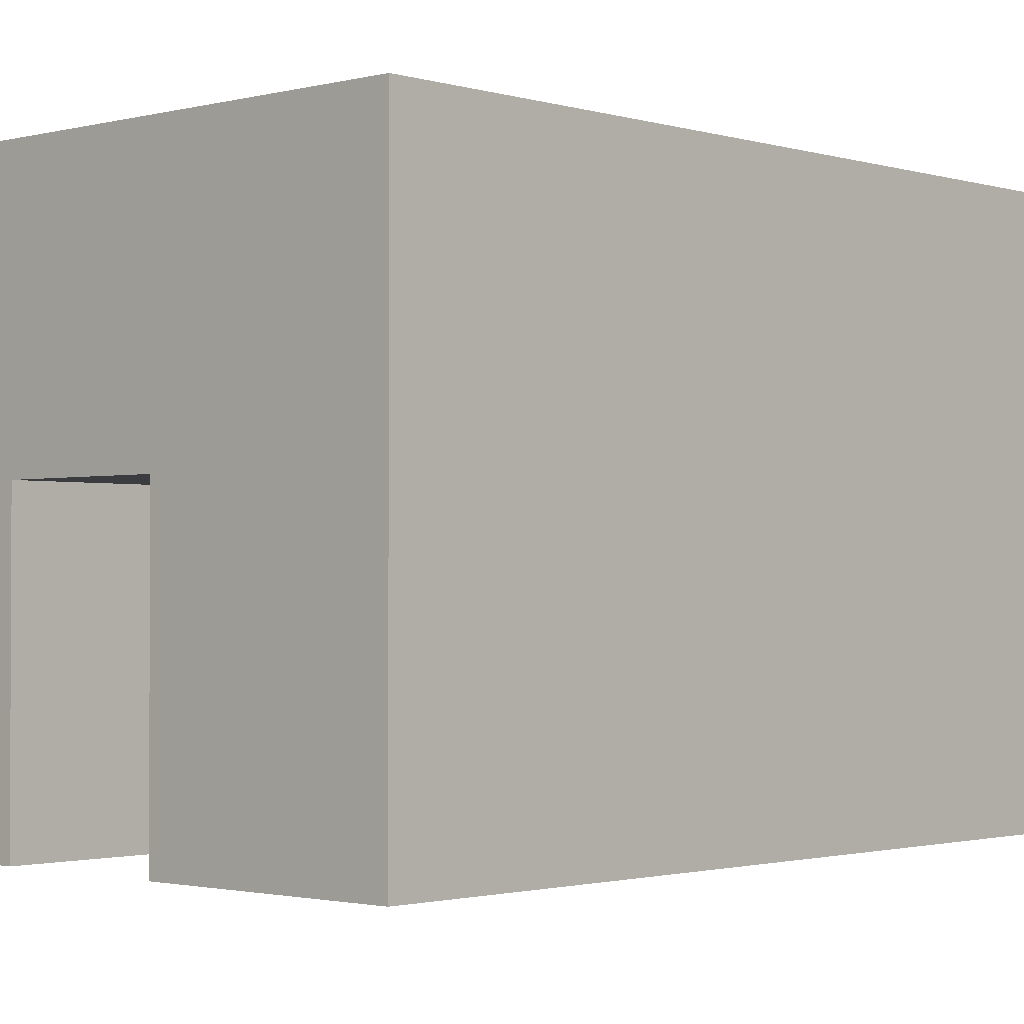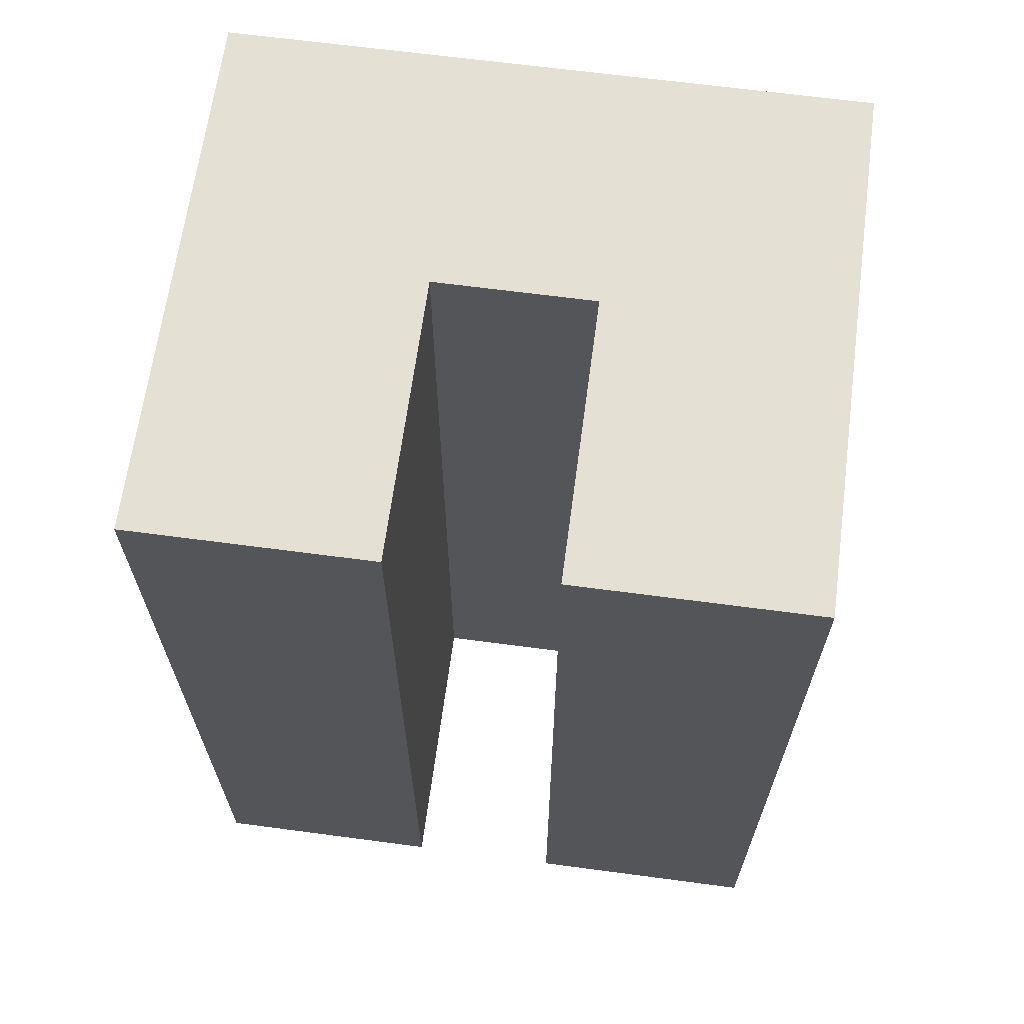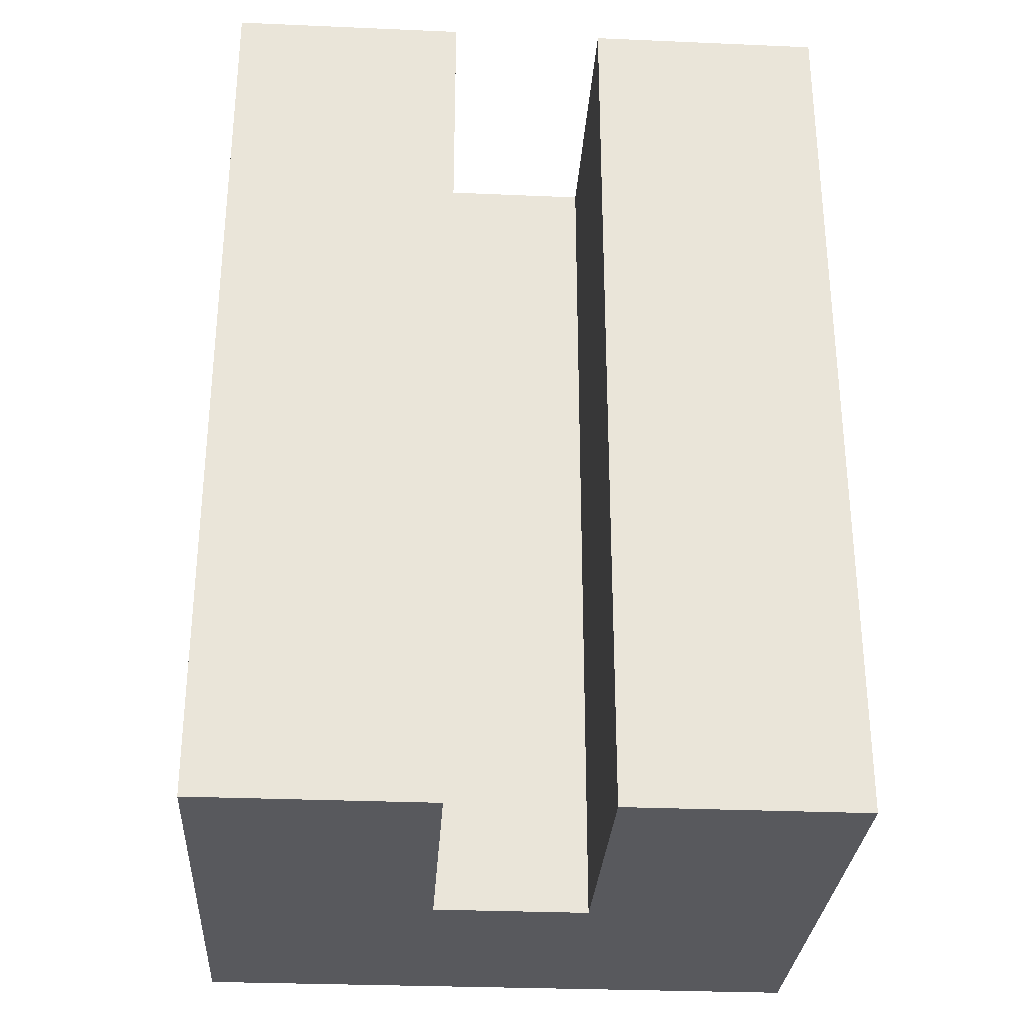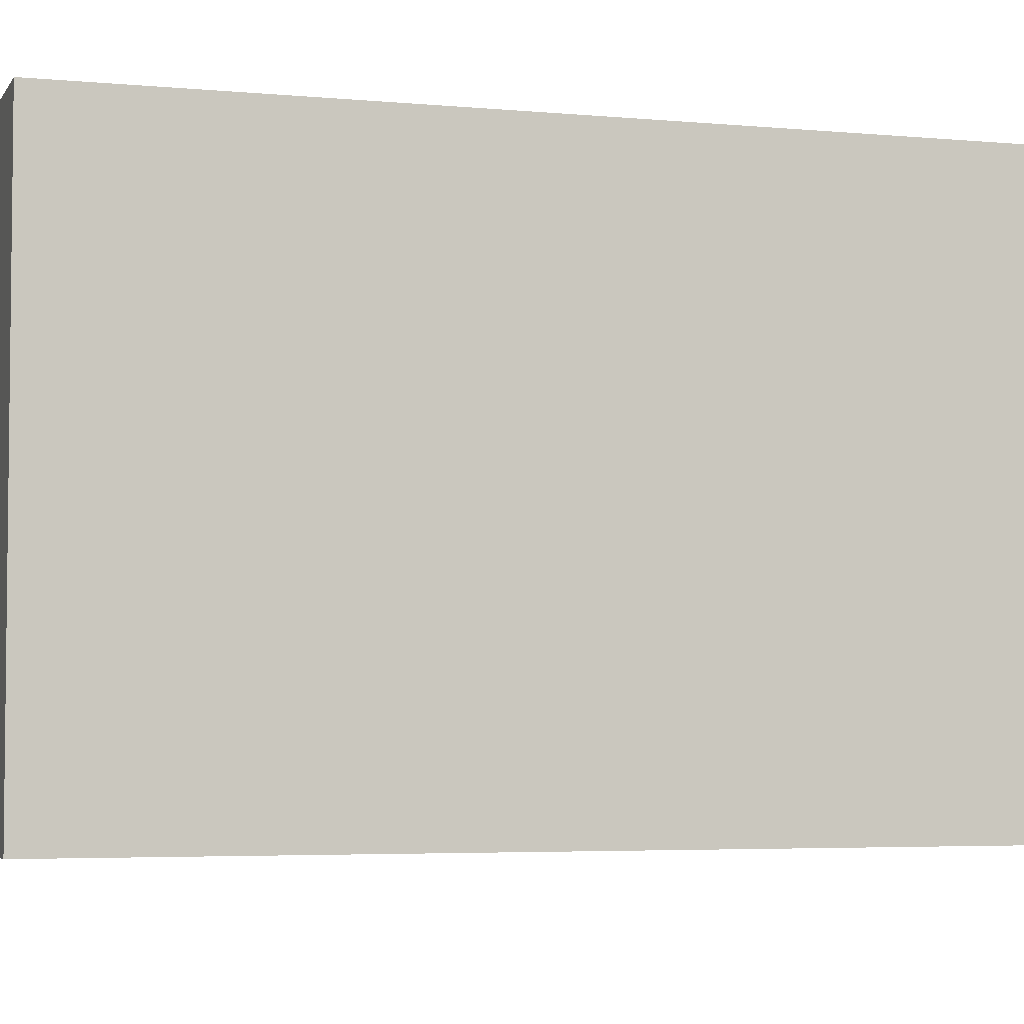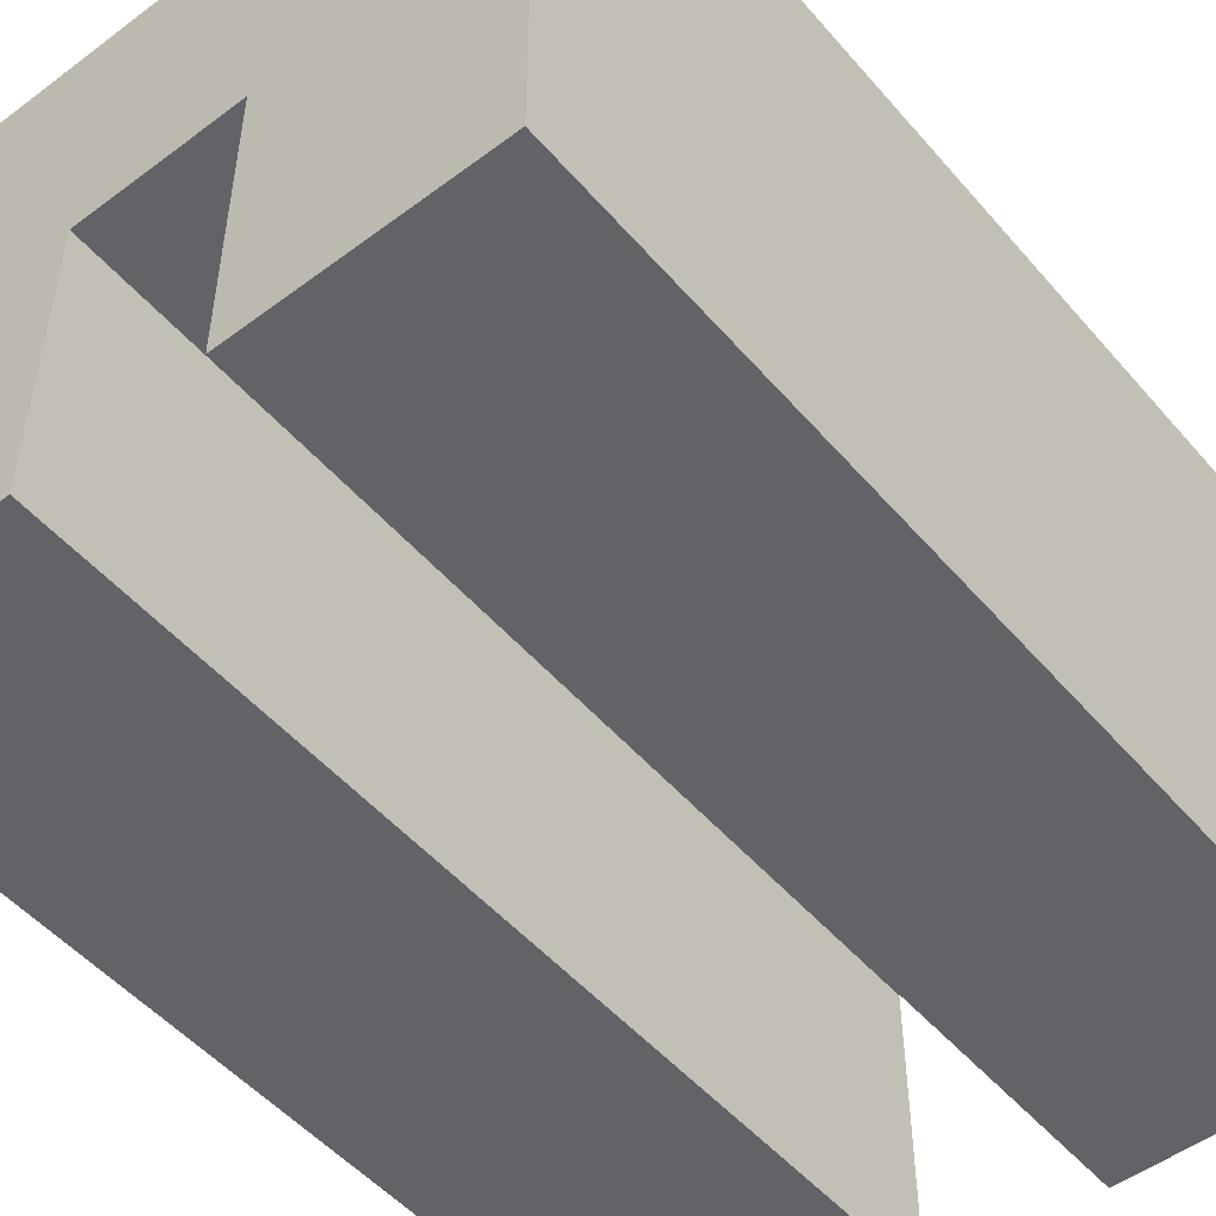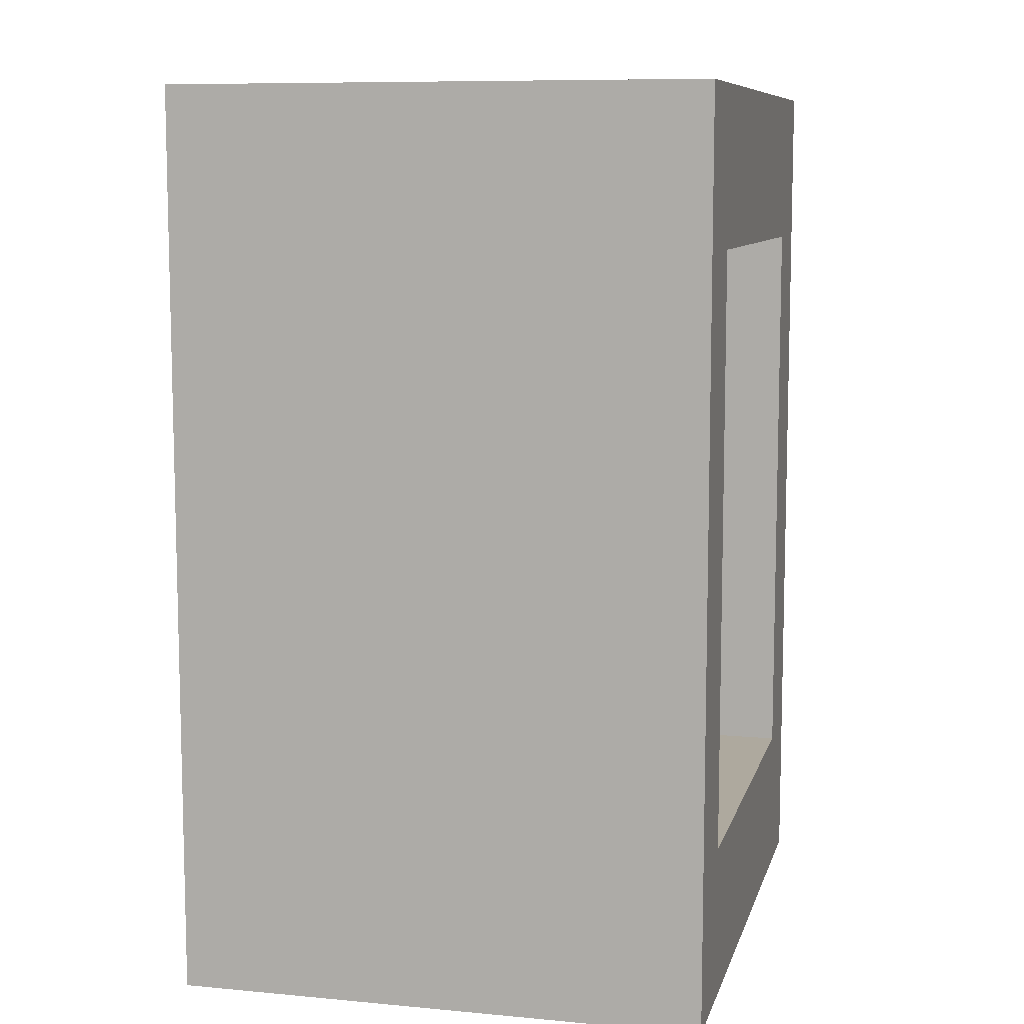
<metadata>
{"format":"obj","ext":"obj","renderer":"f3d","projection":"perspective","resolution":1024,"background":"white","views":[{"elev":-1.6,"azim":-137.2,"up":"+Y"},{"elev":65.6,"azim":7.6,"up":"+Z"},{"elev":-29.9,"azim":-3.6,"up":"+Z"},{"elev":-4.3,"azim":72.8,"up":"+Y"},{"elev":-50.8,"azim":-140.8,"up":"+Y"},{"elev":9.0,"azim":103.9,"up":"+Z"}]}
</metadata>
<code>
v 1.7 1.7 0.5
v 0.3 1.7 0.5
v 0.3 1.1 0.5
v 1.7 1.1 0.5
v 0.3 1.7 2.4
v 1.7 1.7 2.4
v 1.7 1.1 2.4
v 0.3 1.1 2.4
v 1.7 1.7 2.4
v 1.7 1.7 0.5
v 1.7 1.1 0.5
v 1.7 1.1 2.4
v 0.75 0.9 2.9
v 0.75 0 2.9
v 0.75 0 0
v 0.75 0.9 0
v 0.75 0.9 0
v 0.75 0 0
v 0 0 0
v 0 1.7 0
v 2 1.7 0
v 2 0 0
v 1.25 0 0
v 1.25 0.9 0
v 2 0 2.9
v 2 0 0
v 2 1.7 0
v 2 1.7 2.9
v 1.25 0 2.9
v 1.25 0 0
v 2 0 0
v 2 0 2.9
v 0.75 0 0
v 0.75 0 2.9
v 0 0 2.9
v 0 0 0
v 1.25 0.9 2.9
v 0.75 0.9 2.9
v 0.75 0.9 0
v 1.25 0.9 0
v 1.7 1.1 0.5
v 0.3 1.1 0.5
v 0.3 1.1 2.4
v 1.7 1.1 2.4
v 0.3 1.7 0.5
v 0.3 1.7 2.4
v 0.3 1.1 2.4
v 0.3 1.1 0.5
v 0.3 1.7 2.4
v 0.3 1.7 0.5
v 1.7 1.7 0.5
v 1.7 1.7 2.4
v 0 1.7 2.9
v 2 1.7 2.9
v 2 1.7 0
v 0 1.7 0
v 0.75 0 2.9
v 0.75 0.9 2.9
v 1.25 0.9 2.9
v 1.25 0 2.9
v 2 0 2.9
v 2 1.7 2.9
v 0 1.7 2.9
v 0 0 2.9
v 0 0 0
v 0 0 2.9
v 0 1.7 2.9
v 0 1.7 0
v 1.25 0 2.9
v 1.25 0.9 2.9
v 1.25 0.9 0
v 1.25 0 0
f 1 2 4
f 4 2 3
f 5 6 8
f 8 6 7
f 9 10 12
f 12 10 11
f 13 14 16
f 16 14 15
f 18 19 17
f 17 19 20
f 17 20 21
f 17 21 24
f 24 21 22
f 24 22 23
f 25 26 28
f 28 26 27
f 30 31 29
f 29 31 32
f 34 35 33
f 33 35 36
f 37 38 40
f 40 38 39
f 42 43 41
f 41 43 44
f 45 46 48
f 48 46 47
f 52 49 53
f 53 49 50
f 53 50 56
f 56 50 55
f 55 50 51
f 55 51 54
f 54 51 52
f 54 52 53
f 57 58 64
f 64 58 63
f 63 58 59
f 63 59 62
f 62 59 61
f 61 59 60
f 65 66 68
f 68 66 67
f 69 70 72
f 72 70 71

</code>
